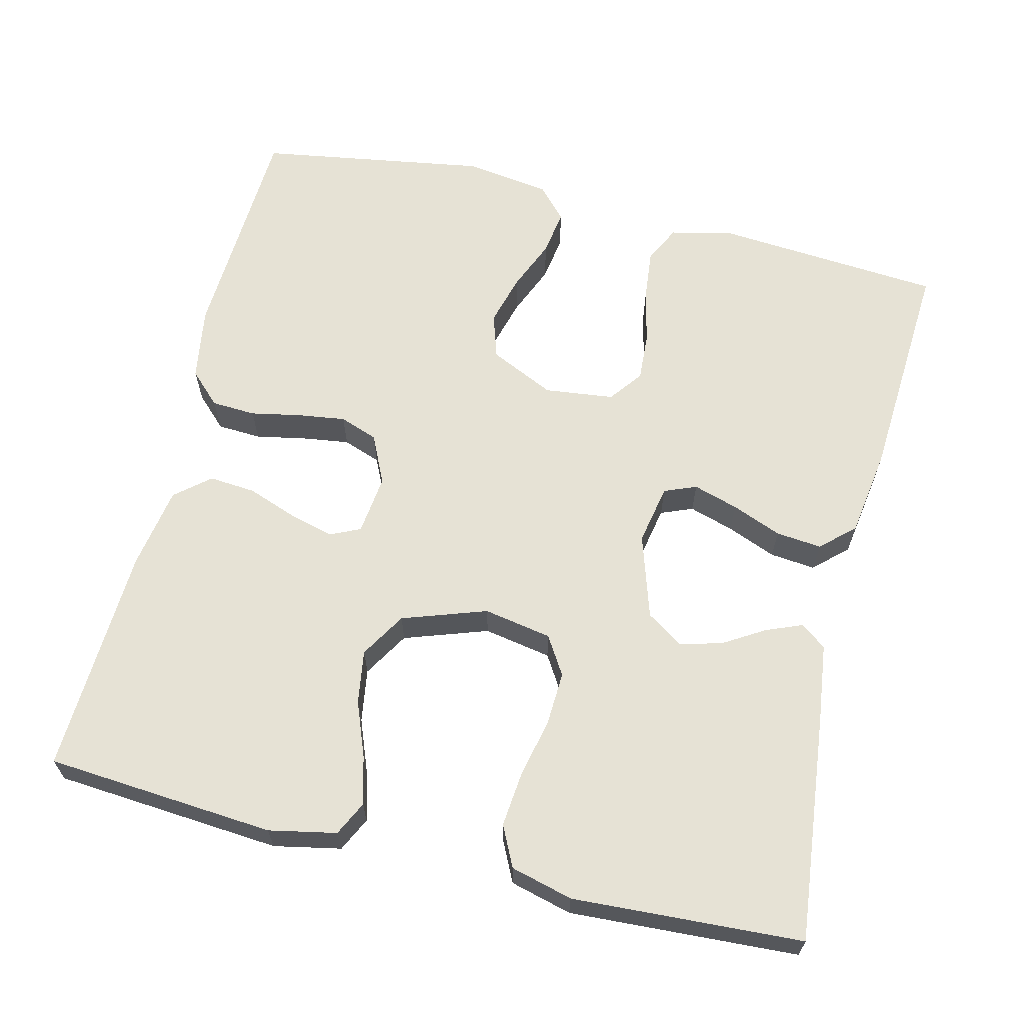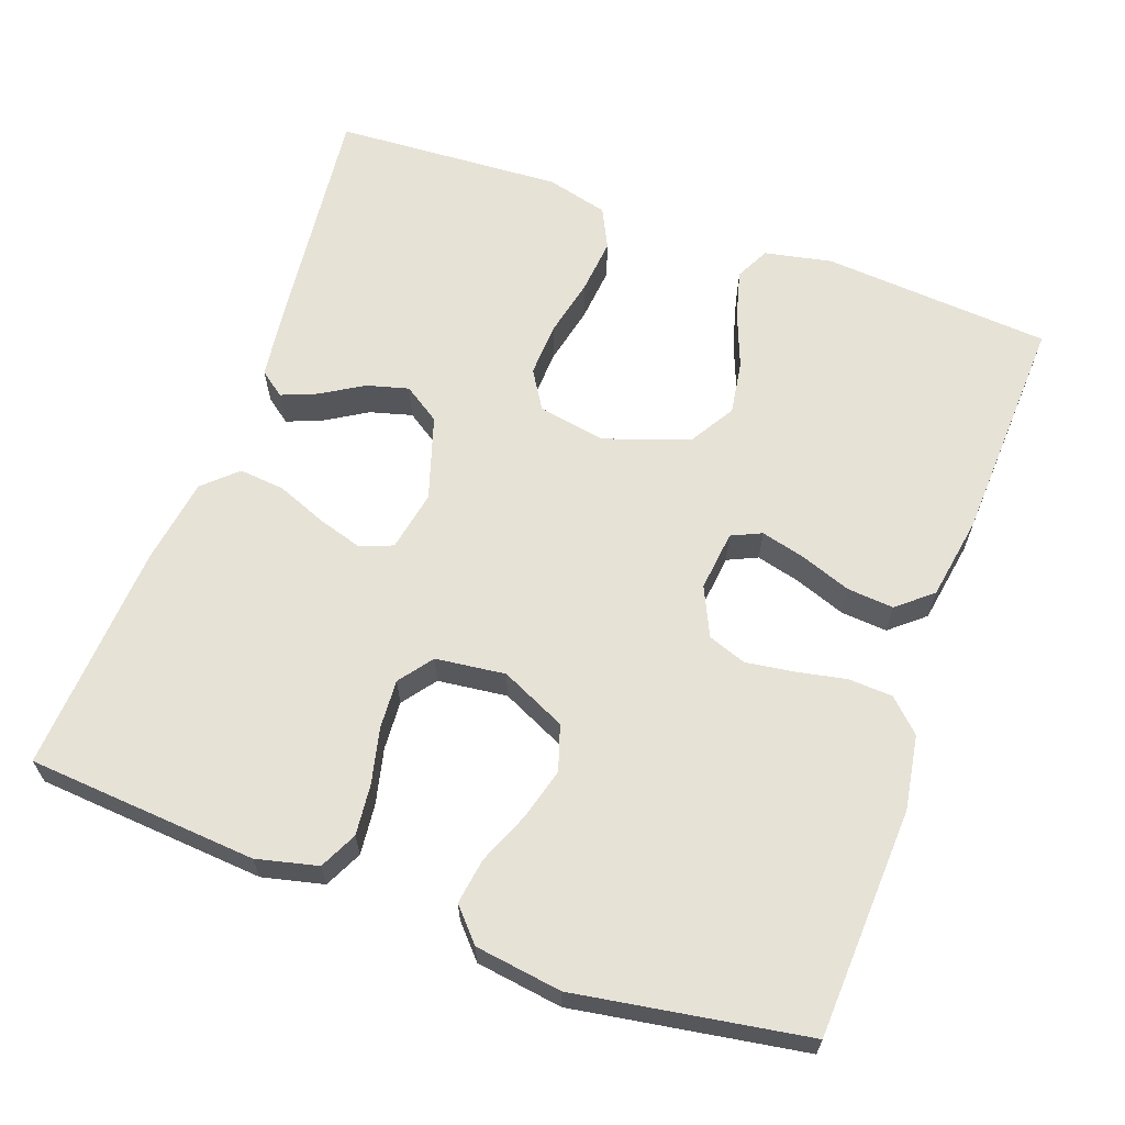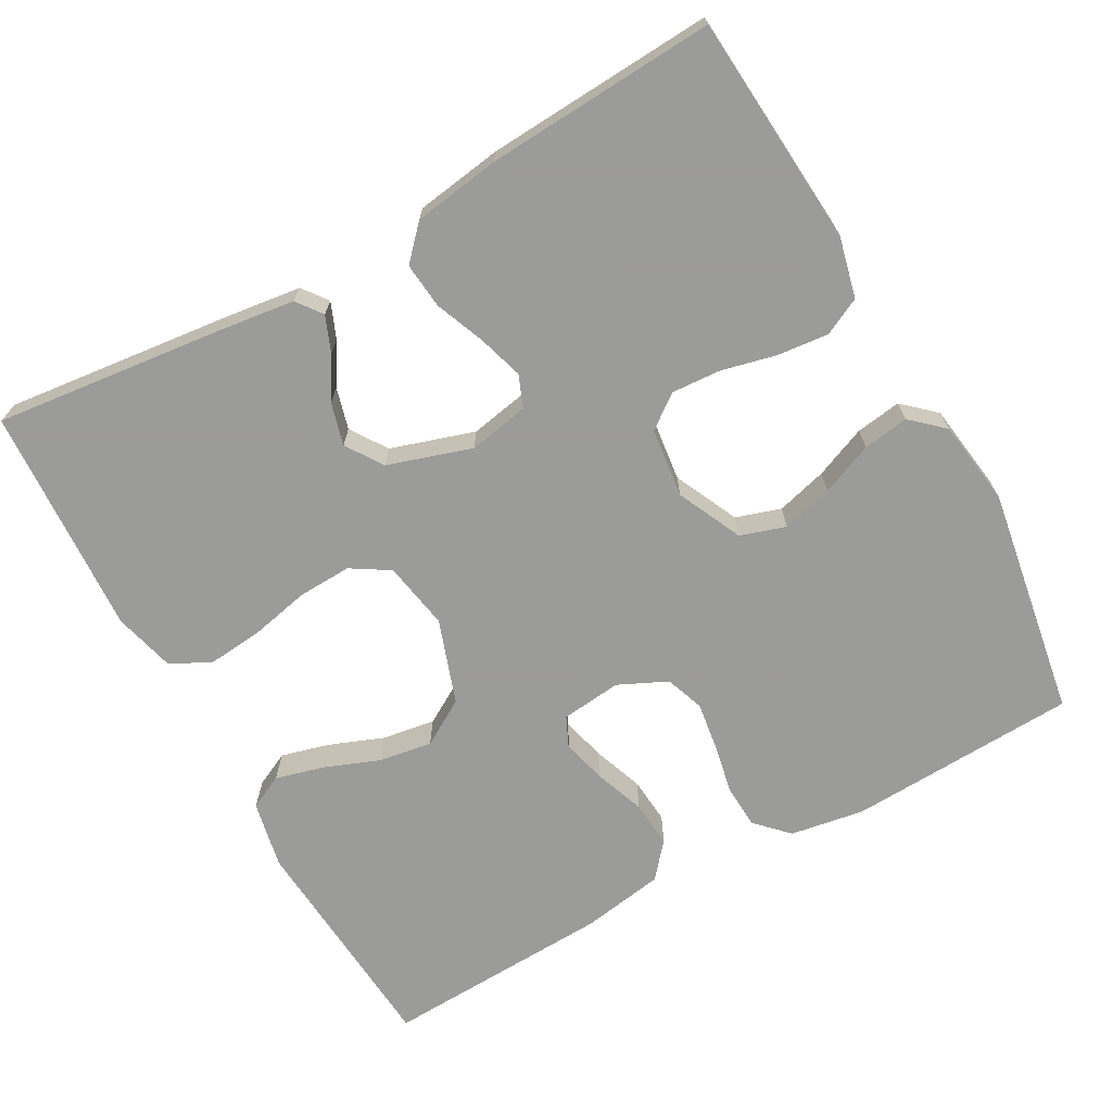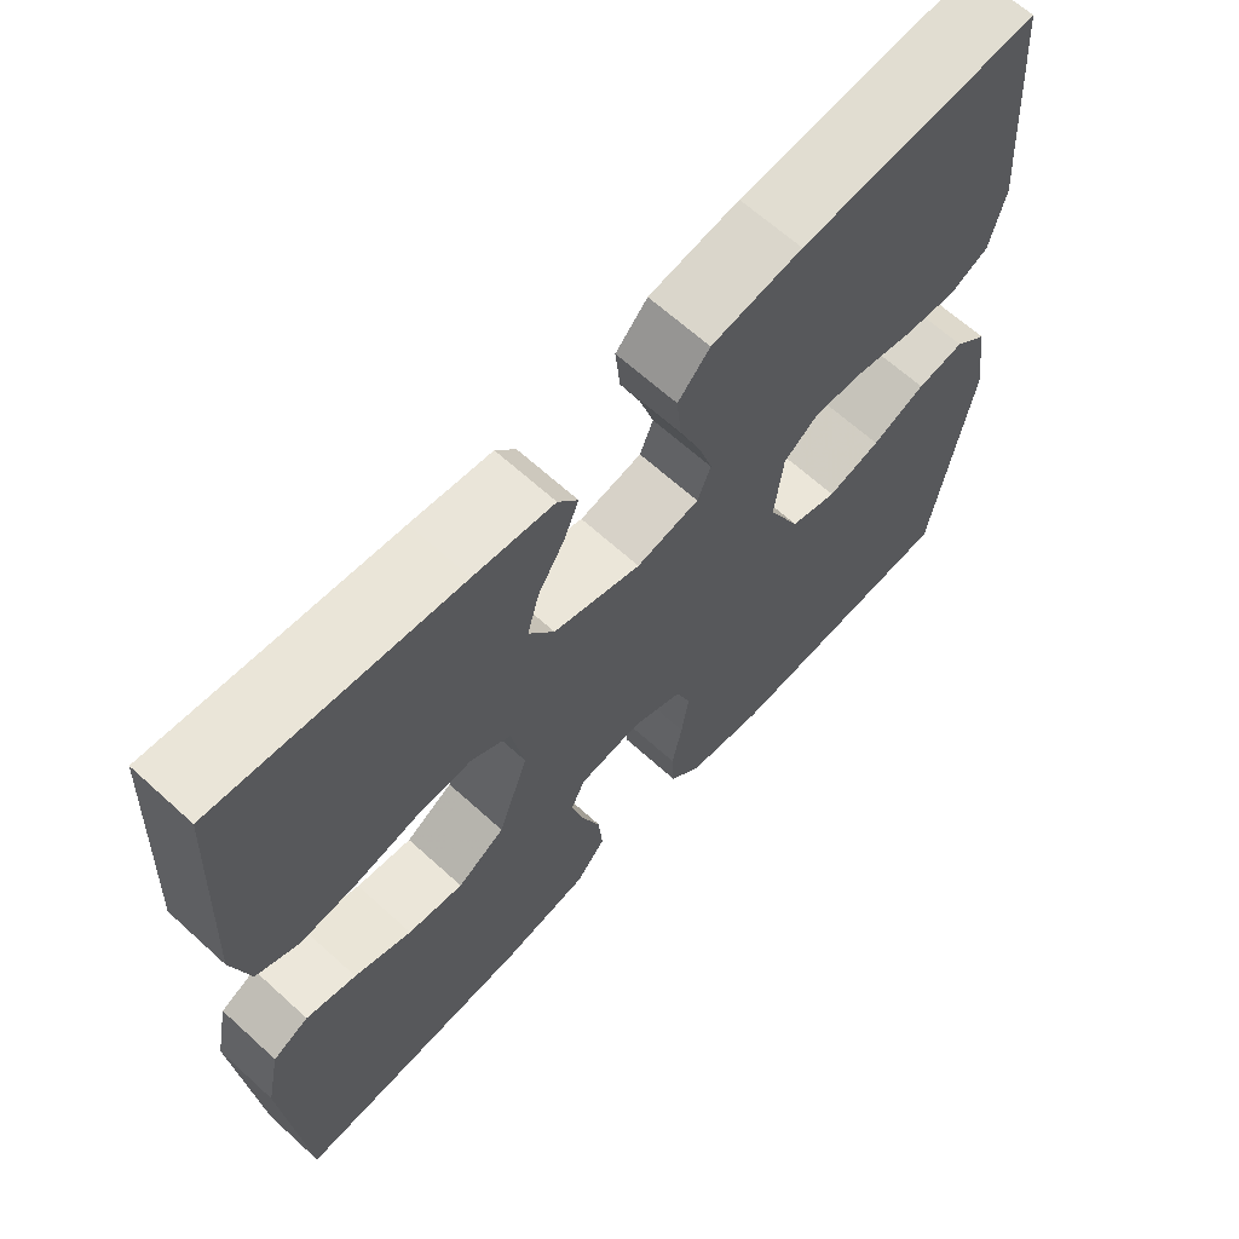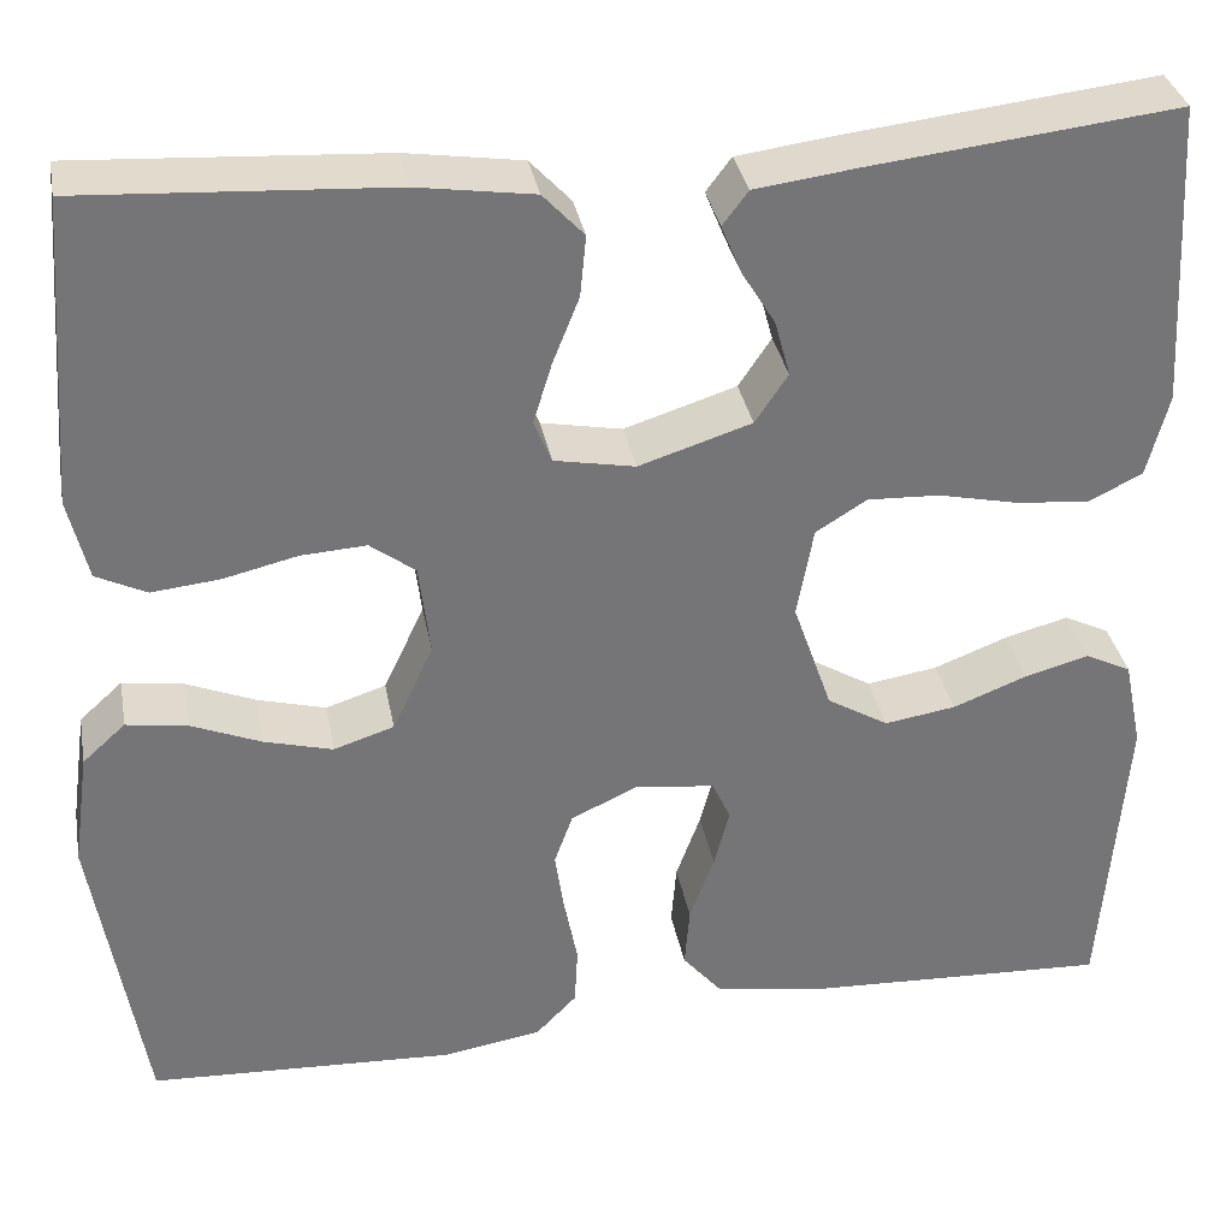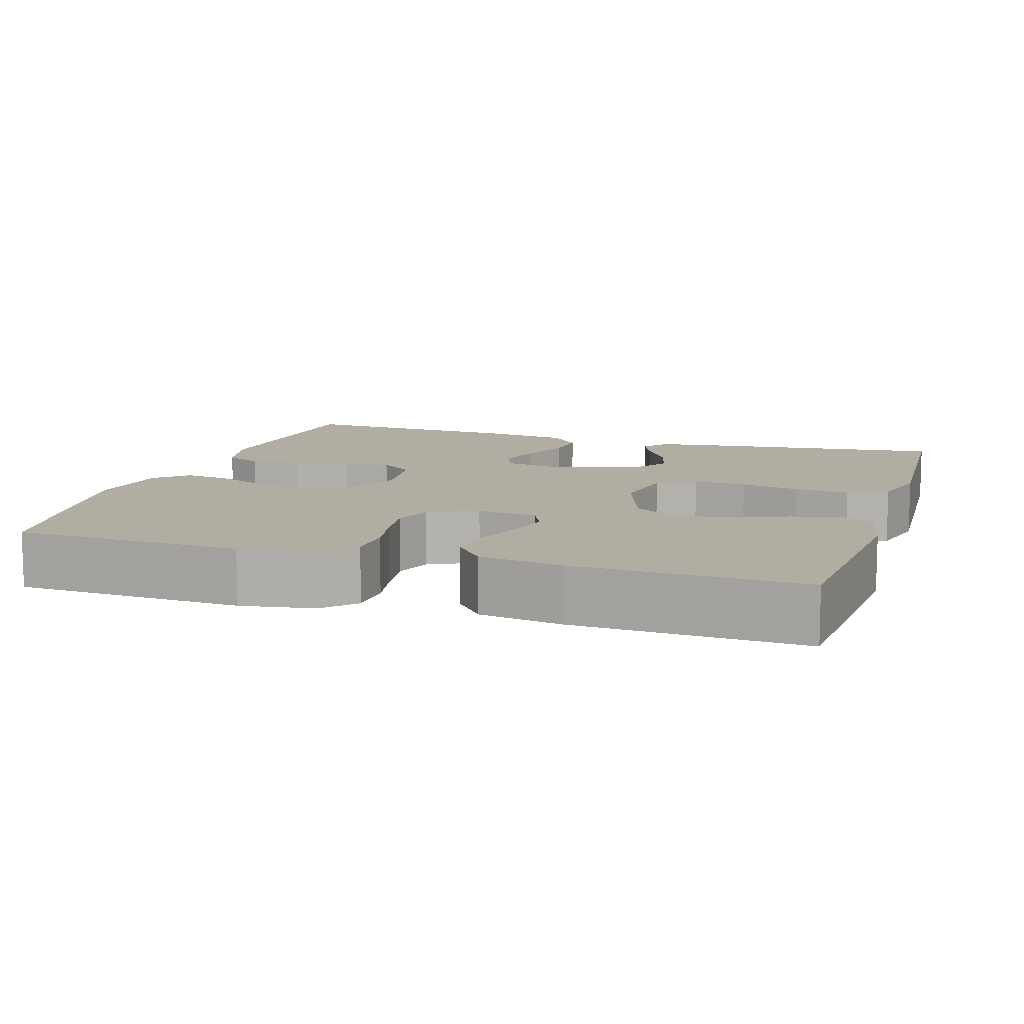
<metadata>
{"format":"obj","ext":"obj","renderer":"f3d","projection":"perspective","resolution":1024,"background":"white","views":[{"elev":64.0,"azim":-76.2,"up":"+Y"},{"elev":63.8,"azim":109.9,"up":"+Y"},{"elev":-69.6,"azim":29.1,"up":"+Y"},{"elev":65.3,"azim":-47.6,"up":"+Z"},{"elev":33.9,"azim":169.5,"up":"+Z"},{"elev":10.6,"azim":-162.5,"up":"+Y"}]}
</metadata>
<code>
v 0.5 0.07 -0.5
v 0.2 0.07 -0.514
v 0.103 0.07 -0.498
v 0.063 0.07 -0.457
v 0.06 0.07 -0.399
v 0.073 0.07 -0.334
v 0.082 0.07 -0.271
v 0.064 0.07 -0.221
v 0 0.07 -0.191
v -0.079 0.07 -0.2
v -0.097 0.07 -0.239
v -0.082 0.07 -0.297
v -0.058 0.07 -0.363
v -0.053 0.07 -0.424
v -0.091 0.07 -0.469
v -0.2 0.07 -0.487
v -0.5 0.07 -0.5
v -0.523 0.07 -0.2
v -0.505 0.07 -0.112
v -0.46 0.07 -0.09
v -0.397 0.07 -0.107
v -0.325 0.07 -0.135
v -0.255 0.07 -0.146
v -0.195 0.07 -0.11
v -0.157 0.07 0
v -0.173 0.07 0.089
v -0.223 0.07 0.12
v -0.293 0.07 0.117
v -0.371 0.07 0.1
v -0.443 0.07 0.093
v -0.496 0.07 0.119
v -0.517 0.07 0.2
v -0.5 0.07 0.5
v -0.2 0.07 0.466
v -0.1 0.07 0.453
v -0.075 0.07 0.42
v -0.094 0.07 0.373
v -0.127 0.07 0.319
v -0.142 0.07 0.264
v -0.11 0.07 0.216
v 0 0.07 0.181
v 0.079 0.07 0.196
v 0.096 0.07 0.238
v 0.078 0.07 0.297
v 0.052 0.07 0.362
v 0.046 0.07 0.422
v 0.086 0.07 0.465
v 0.2 0.07 0.482
v 0.5 0.07 0.5
v 0.523 0.07 0.2
v 0.504 0.07 0.12
v 0.455 0.07 0.096
v 0.388 0.07 0.103
v 0.316 0.07 0.12
v 0.252 0.07 0.124
v 0.208 0.07 0.091
v 0.197 0.07 0
v 0.237 0.07 -0.085
v 0.296 0.07 -0.104
v 0.363 0.07 -0.086
v 0.431 0.07 -0.058
v 0.491 0.07 -0.049
v 0.533 0.07 -0.087
v 0.549 0.07 -0.2
v 0.5 0 -0.5
v 0.2 0 -0.514
v 0.103 0 -0.498
v 0.063 0 -0.457
v 0.06 0 -0.399
v 0.073 0 -0.334
v 0.082 0 -0.271
v 0.064 0 -0.221
v 0 0 -0.191
v -0.079 0 -0.2
v -0.097 0 -0.239
v -0.082 0 -0.297
v -0.058 0 -0.363
v -0.053 0 -0.424
v -0.091 0 -0.469
v -0.2 0 -0.487
v -0.5 0 -0.5
v -0.523 0 -0.2
v -0.505 0 -0.112
v -0.46 0 -0.09
v -0.397 0 -0.107
v -0.325 0 -0.135
v -0.255 0 -0.146
v -0.195 0 -0.11
v -0.157 0 0
v -0.173 0 0.089
v -0.223 0 0.12
v -0.293 0 0.117
v -0.371 0 0.1
v -0.443 0 0.093
v -0.496 0 0.119
v -0.517 0 0.2
v -0.5 0 0.5
v -0.2 0 0.466
v -0.1 0 0.453
v -0.075 0 0.42
v -0.094 0 0.373
v -0.127 0 0.319
v -0.142 0 0.264
v -0.11 0 0.216
v 0 0 0.181
v 0.079 0 0.196
v 0.096 0 0.238
v 0.078 0 0.297
v 0.052 0 0.362
v 0.046 0 0.422
v 0.086 0 0.465
v 0.2 0 0.482
v 0.5 0 0.5
v 0.523 0 0.2
v 0.504 0 0.12
v 0.455 0 0.096
v 0.388 0 0.103
v 0.316 0 0.12
v 0.252 0 0.124
v 0.208 0 0.091
v 0.197 0 0
v 0.237 0 -0.085
v 0.296 0 -0.104
v 0.363 0 -0.086
v 0.431 0 -0.058
v 0.491 0 -0.049
v 0.533 0 -0.087
v 0.549 0 -0.2
f 4 5 6
f 3 4 6
f 2 3 6
f 1 2 6
f 64 1 6
f 63 64 6
f 62 63 6
f 61 62 6
f 60 61 6
f 59 60 6 7
f 58 59 7 8
f 57 58 8 9
f 56 57 9 10
f 52 53 54
f 51 52 54
f 50 51 54
f 49 50 54
f 48 49 54
f 47 48 54
f 46 47 54
f 45 46 54
f 44 45 54
f 43 44 54 55
f 42 43 55 56
f 36 37 38
f 35 36 38
f 34 35 38
f 33 34 38
f 32 33 38
f 31 32 38
f 30 31 38
f 29 30 38
f 28 29 38
f 27 28 38 39
f 26 27 39 40
f 20 21 22
f 19 20 22
f 18 19 22
f 17 18 22
f 16 17 22
f 15 16 22
f 14 15 22
f 13 14 22
f 12 13 22
f 11 12 22 23
f 10 11 23 24
f 10 24 25
f 56 10 25
f 42 56 25
f 41 42 25
f 25 26 40 41
f 70 69 68
f 70 68 67
f 70 67 66
f 70 66 65
f 70 65 128
f 70 128 127
f 70 127 126
f 70 126 125
f 70 125 124
f 71 70 124 123
f 72 71 123 122
f 73 72 122 121
f 74 73 121 120
f 118 117 116
f 118 116 115
f 118 115 114
f 118 114 113
f 118 113 112
f 118 112 111
f 118 111 110
f 118 110 109
f 118 109 108
f 119 118 108 107
f 120 119 107 106
f 102 101 100
f 102 100 99
f 102 99 98
f 102 98 97
f 102 97 96
f 102 96 95
f 102 95 94
f 102 94 93
f 102 93 92
f 103 102 92 91
f 104 103 91 90
f 86 85 84
f 86 84 83
f 86 83 82
f 86 82 81
f 86 81 80
f 86 80 79
f 86 79 78
f 86 78 77
f 86 77 76
f 87 86 76 75
f 88 87 75 74
f 89 88 74
f 89 74 120
f 89 120 106
f 89 106 105
f 105 104 90 89
f 1 65 66 2
f 2 66 67 3
f 3 67 68 4
f 4 68 69 5
f 5 69 70 6
f 6 70 71 7
f 7 71 72 8
f 8 72 73 9
f 9 73 74 10
f 10 74 75 11
f 11 75 76 12
f 12 76 77 13
f 13 77 78 14
f 14 78 79 15
f 15 79 80 16
f 16 80 81 17
f 17 81 82 18
f 18 82 83 19
f 19 83 84 20
f 20 84 85 21
f 21 85 86 22
f 22 86 87 23
f 23 87 88 24
f 24 88 89 25
f 25 89 90 26
f 26 90 91 27
f 27 91 92 28
f 28 92 93 29
f 29 93 94 30
f 30 94 95 31
f 31 95 96 32
f 32 96 97 33
f 33 97 98 34
f 34 98 99 35
f 35 99 100 36
f 36 100 101 37
f 37 101 102 38
f 38 102 103 39
f 39 103 104 40
f 40 104 105 41
f 41 105 106 42
f 42 106 107 43
f 43 107 108 44
f 44 108 109 45
f 45 109 110 46
f 46 110 111 47
f 47 111 112 48
f 48 112 113 49
f 49 113 114 50
f 50 114 115 51
f 51 115 116 52
f 52 116 117 53
f 53 117 118 54
f 54 118 119 55
f 55 119 120 56
f 56 120 121 57
f 57 121 122 58
f 58 122 123 59
f 59 123 124 60
f 60 124 125 61
f 61 125 126 62
f 62 126 127 63
f 63 127 128 64
f 64 128 65 1

</code>
